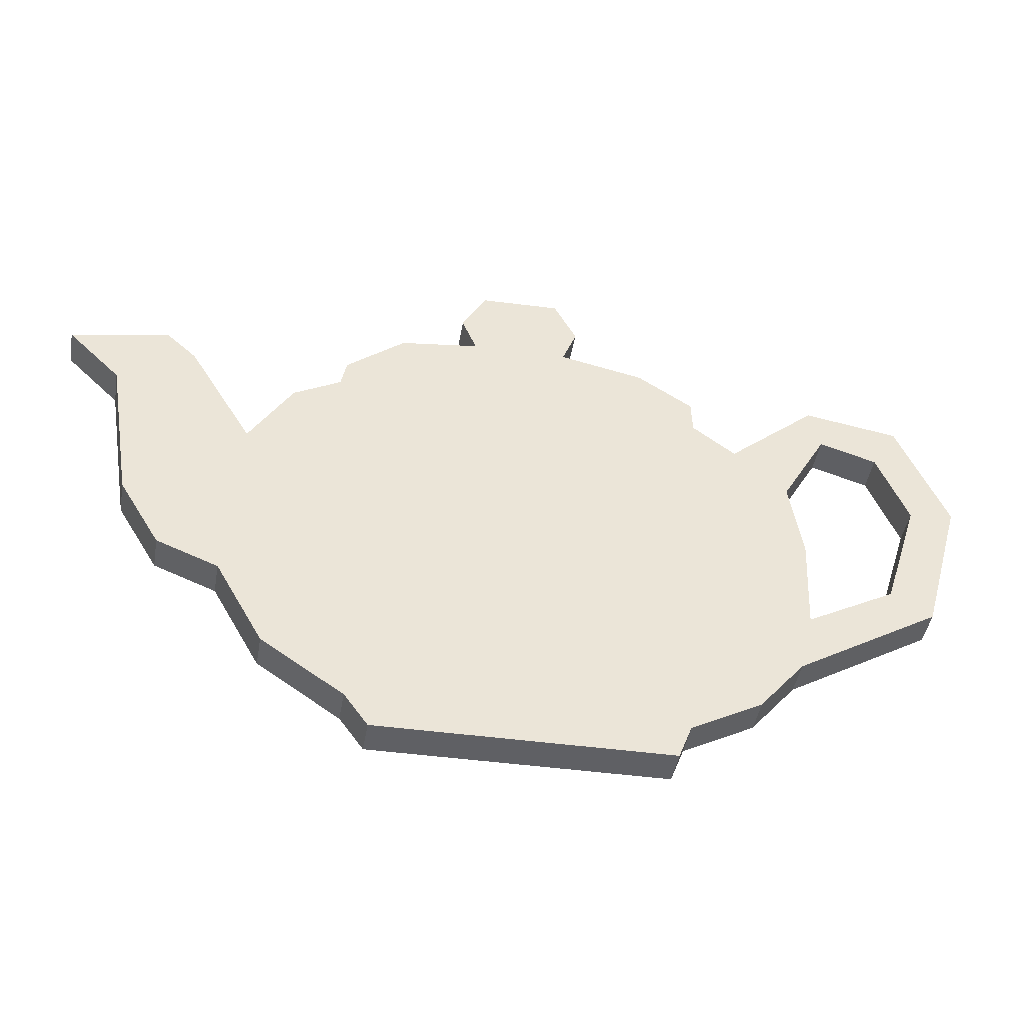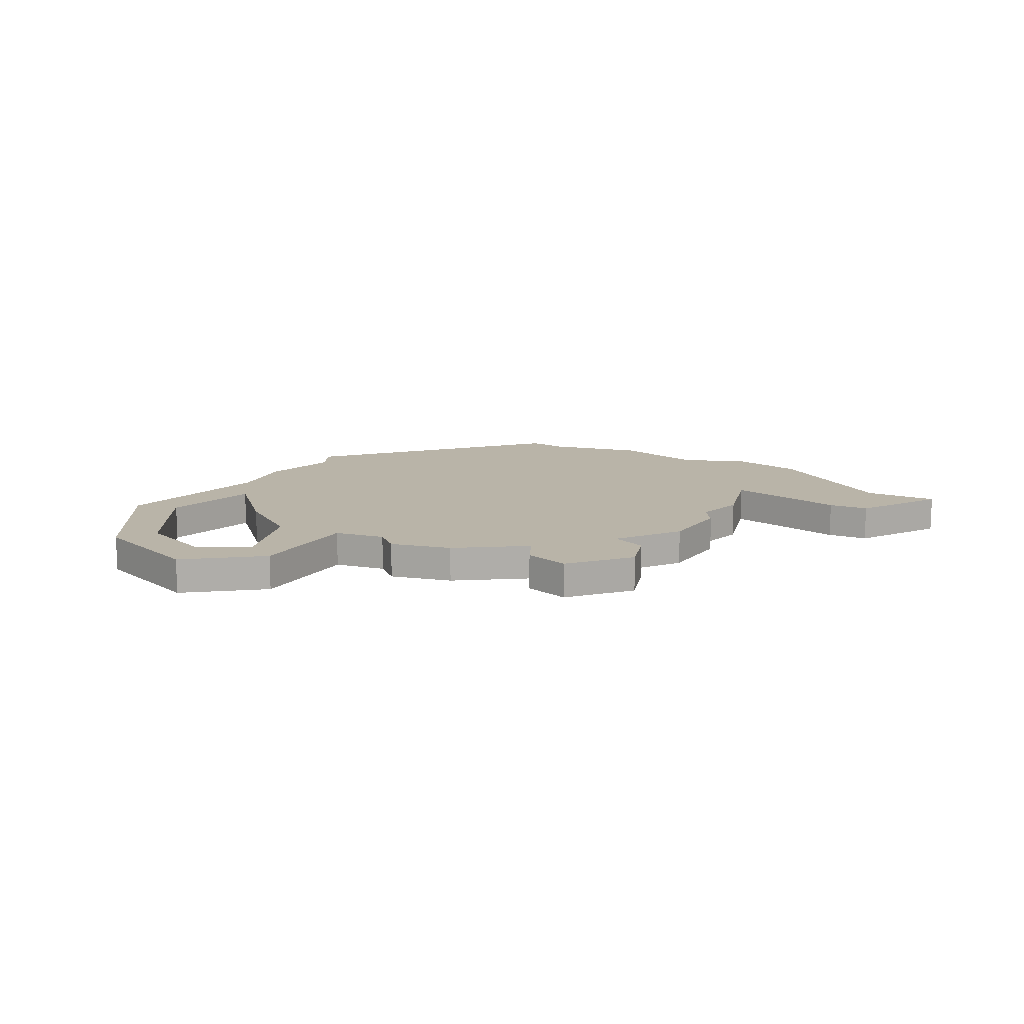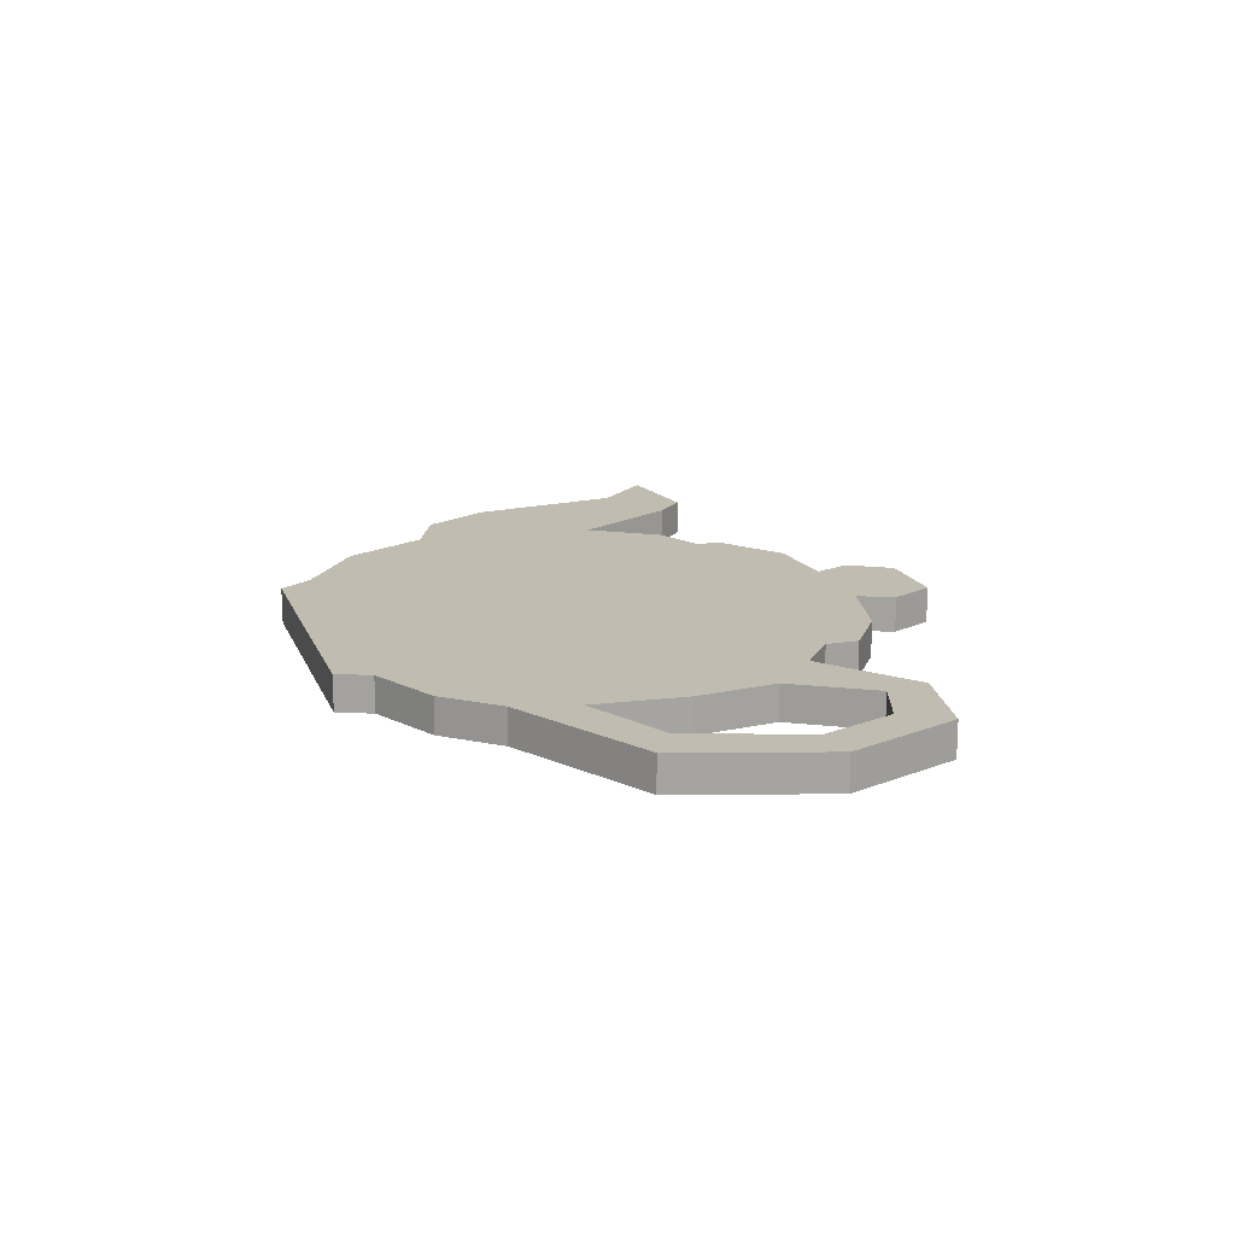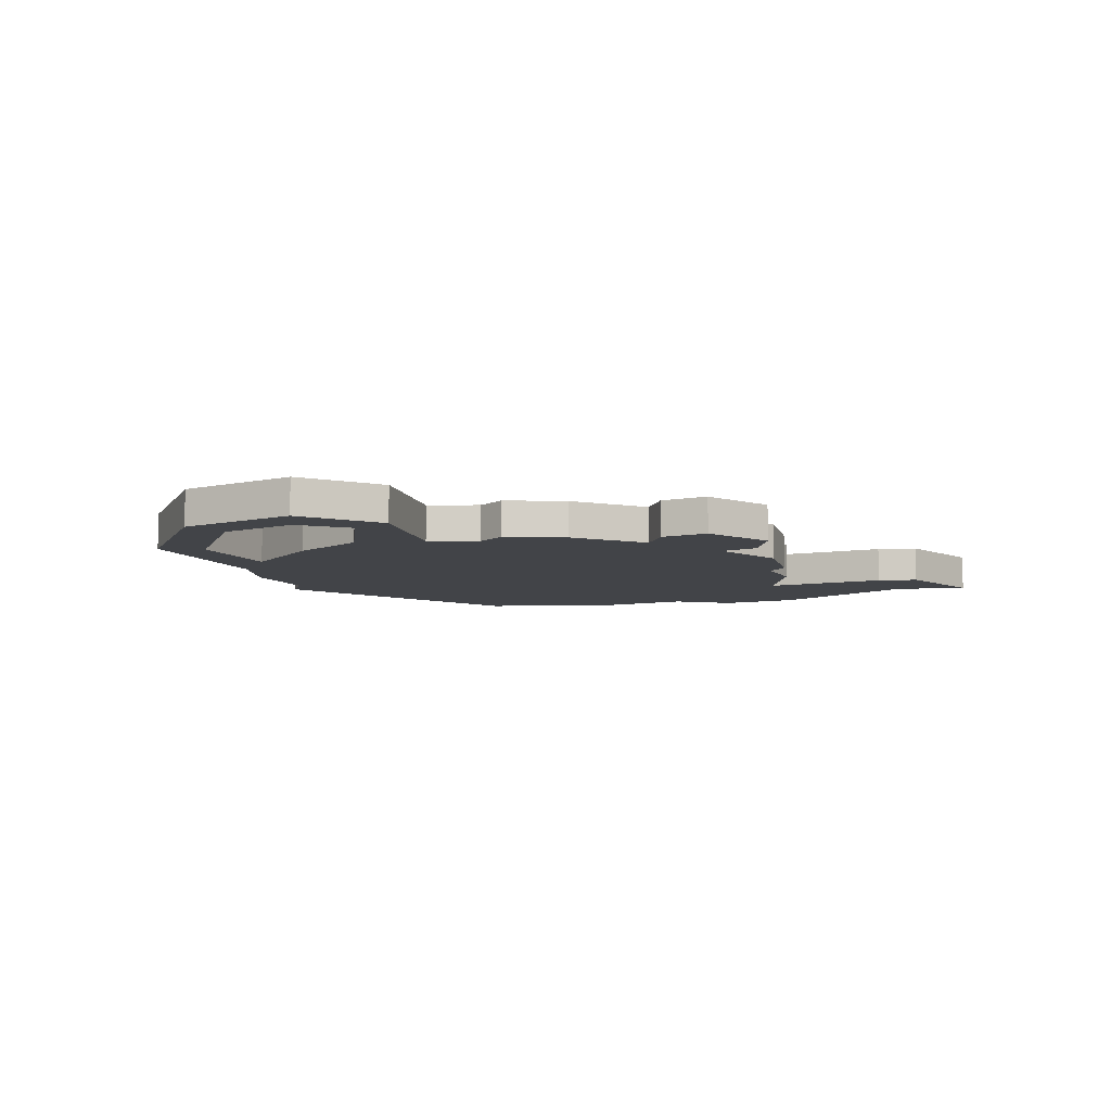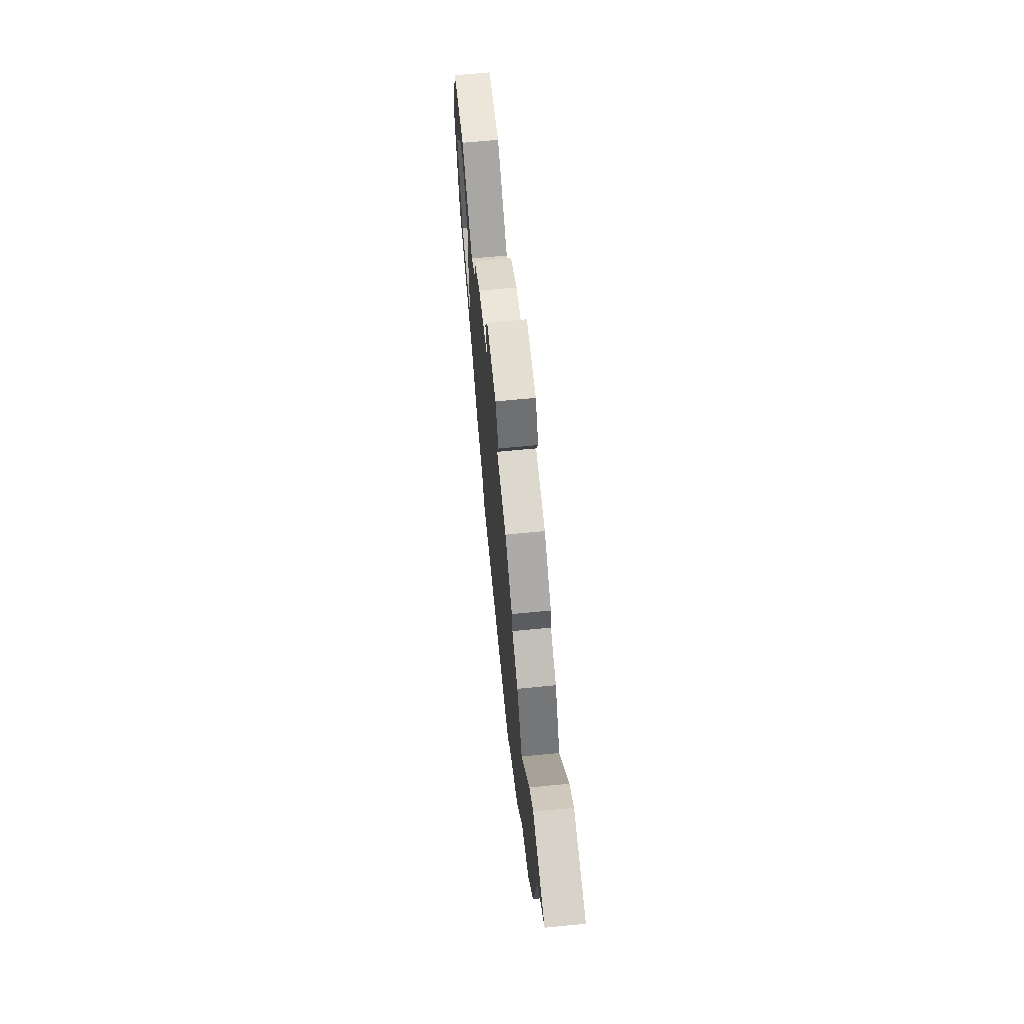
<metadata>
{"format":"obj","ext":"obj","renderer":"f3d","projection":"perspective","resolution":1024,"background":"white","views":[{"elev":-44.7,"azim":-9.8,"up":"+Y"},{"elev":13.1,"azim":161.9,"up":"+Z"},{"elev":16.6,"azim":73.5,"up":"+Z"},{"elev":-8.0,"azim":144.0,"up":"+Z"},{"elev":65.3,"azim":-95.6,"up":"+Y"}]}
</metadata>
<code>
v -21.84 3.783 1.415
v -18.46 9.301 1.415
v -14.72 11.35 1.415
v -14.28 13.57 1.415
v -9.649 17.31 1.415
v -3.418 18.11 1.415
v -4.575 20.96 1.415
v -2.617 24.43 1.415
v 3.613 24.61 1.415
v 5.394 21.14 1.415
v 4.236 18.2 1.415
v 10.91 16.78 1.415
v 15.27 13.93 1.415
v 15.36 11.26 1.415
v 18.74 8.678 1.415
v 25.78 14.73 1.415
v 33.25 13.48 1.415
v 37.08 4.317 1.415
v 33.79 -7.432 1.415
v 22.39 -14.29 1.415
v 18.83 -18.56 1.415
v 13.23 -21.58 1.415
v 12.16 -24.34 1.415
v -10.72 -24.61 1.415
v -12.59 -22.03 1.415
v -18.99 -17.67 1.415
v -22.77 -10.94 1.415
v -27.58 -9.037 1.415
v -30.83 -3.598 1.415
v -32.86 8.744 1.415
v -37.08 12.94 1.415
v -29.34 14.45 1.415
v -26.91 12.24 1.415
v 22.93 4.851 1.415
v 26.58 11.26 1.415
v 31.12 9.836 1.415
v 33.52 3.872 1.415
v 30.58 -5.474 1.415
v 23.55 -9.301 1.415
v 23.91 -1.647 1.415
v 33.79 -7.432 -1.415
v 22.39 -14.29 -1.415
v 23.55 -9.301 -1.415
v 30.58 -5.474 -1.415
v 37.08 4.317 -1.415
v 33.52 3.872 -1.414
v 33.25 13.48 -1.414
v 31.12 9.836 -1.415
v 25.78 14.73 -1.414
v 26.58 11.26 -1.415
v 18.74 8.678 -1.414
v 22.93 4.851 -1.415
v 5.394 21.14 -1.415
v -4.575 20.96 -1.414
v -2.617 24.43 -1.415
v 3.613 24.61 -1.415
v -18.99 -17.67 -1.415
v 18.83 -18.56 -1.415
v 13.23 -21.58 -1.415
v -12.59 -22.03 -1.415
v -22.77 -10.94 -1.414
v -21.84 3.783 -1.414
v -27.58 -9.037 -1.414
v -30.83 -3.598 -1.415
v 4.236 18.2 -1.414
v -3.418 18.11 -1.415
v 15.36 11.26 -1.414
v -14.72 11.35 -1.414
v -14.28 13.57 -1.415
v 15.27 13.93 -1.415
v 23.91 -1.647 -1.415
v -18.46 9.301 -1.415
v 12.16 -24.34 -1.415
v -10.72 -24.61 -1.414
v 10.91 16.78 -1.414
v -9.649 17.31 -1.414
v -32.86 8.744 -1.415
v -26.91 12.24 -1.414
v -37.08 12.94 -1.415
v -29.34 14.45 -1.415
f 41 42 43 44
f 45 41 44 46
f 47 45 46 48
f 49 47 48 50
f 51 49 50 52
f 53 54 55 56
f 57 58 59 60
f 62 61 63 64
f 65 66 54 53
f 67 68 69 70
f 71 61 62 72
f 71 72 68 52
f 51 52 68 67
f 60 59 73 74
f 57 61 71 43
f 57 43 42 58
f 75 70 69 65
f 66 65 69 76
f 62 64 77 78
f 78 77 79 80
f 19 38 39 20
f 18 37 38 19
f 17 36 37 18
f 16 35 36 17
f 15 34 35 16
f 10 9 8 7
f 26 25 22 21
f 1 29 28 27
f 11 10 7 6
f 14 13 4 3
f 40 2 1 27
f 40 34 3 2
f 15 14 3 34
f 25 24 23 22
f 26 39 40 27
f 26 21 20 39
f 12 11 4 13
f 6 5 4 11
f 1 33 30 29
f 33 32 31 30
f 19 20 42 41
f 39 38 44 43
f 18 19 41 45
f 38 37 46 44
f 17 18 45 47
f 37 36 48 46
f 16 17 47 49
f 36 35 50 48
f 15 16 49 51
f 35 34 52 50
f 7 8 55 54
f 8 9 56 55
f 9 10 53 56
f 21 22 59 58
f 25 26 57 60
f 27 28 63 61
f 28 29 64 63
f 6 7 54 66
f 10 11 65 53
f 3 4 69 68
f 13 14 67 70
f 1 2 72 62
f 2 3 68 72
f 34 40 71 52
f 14 15 51 67
f 22 23 73 59
f 23 24 74 73
f 24 25 60 74
f 26 27 61 57
f 40 39 43 71
f 20 21 58 42
f 12 13 70 75
f 11 12 75 65
f 4 5 76 69
f 5 6 66 76
f 29 30 77 64
f 33 1 62 78
f 30 31 79 77
f 31 32 80 79
f 32 33 78 80

</code>
